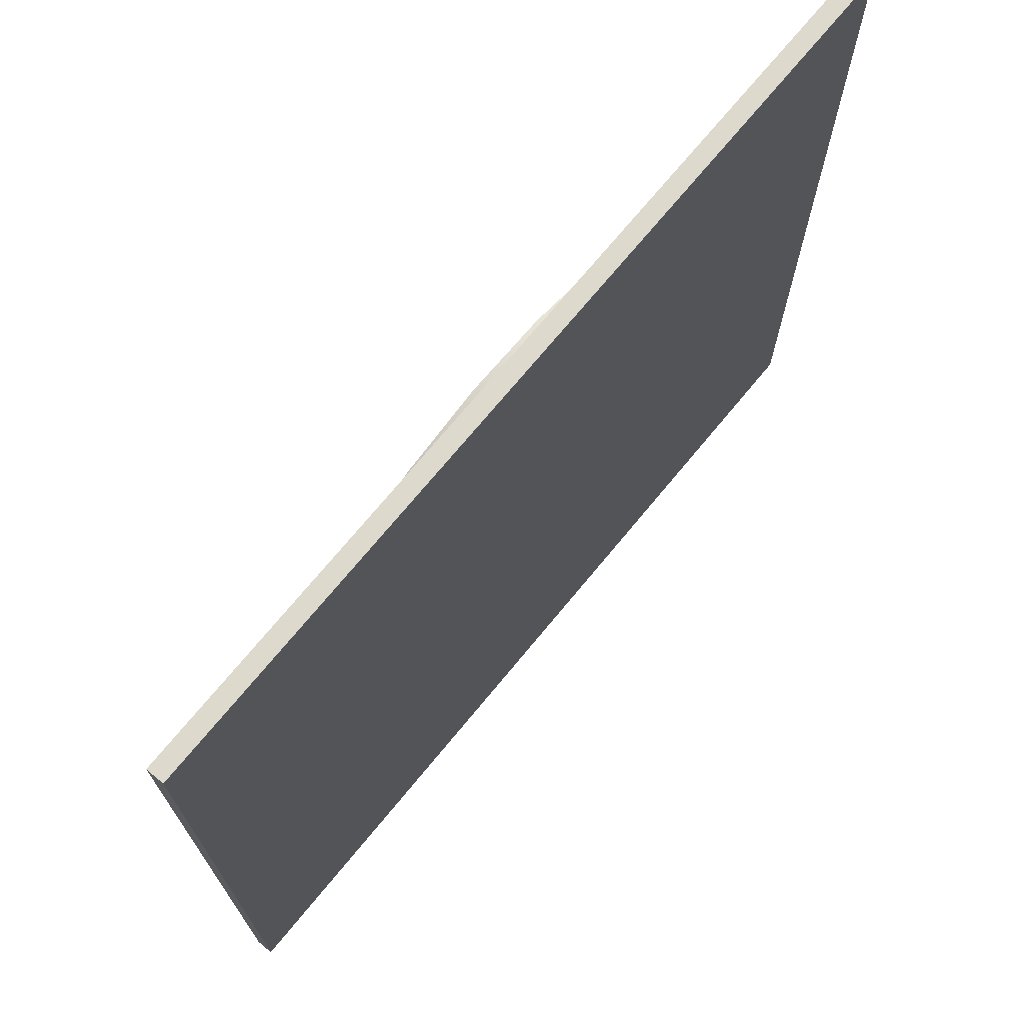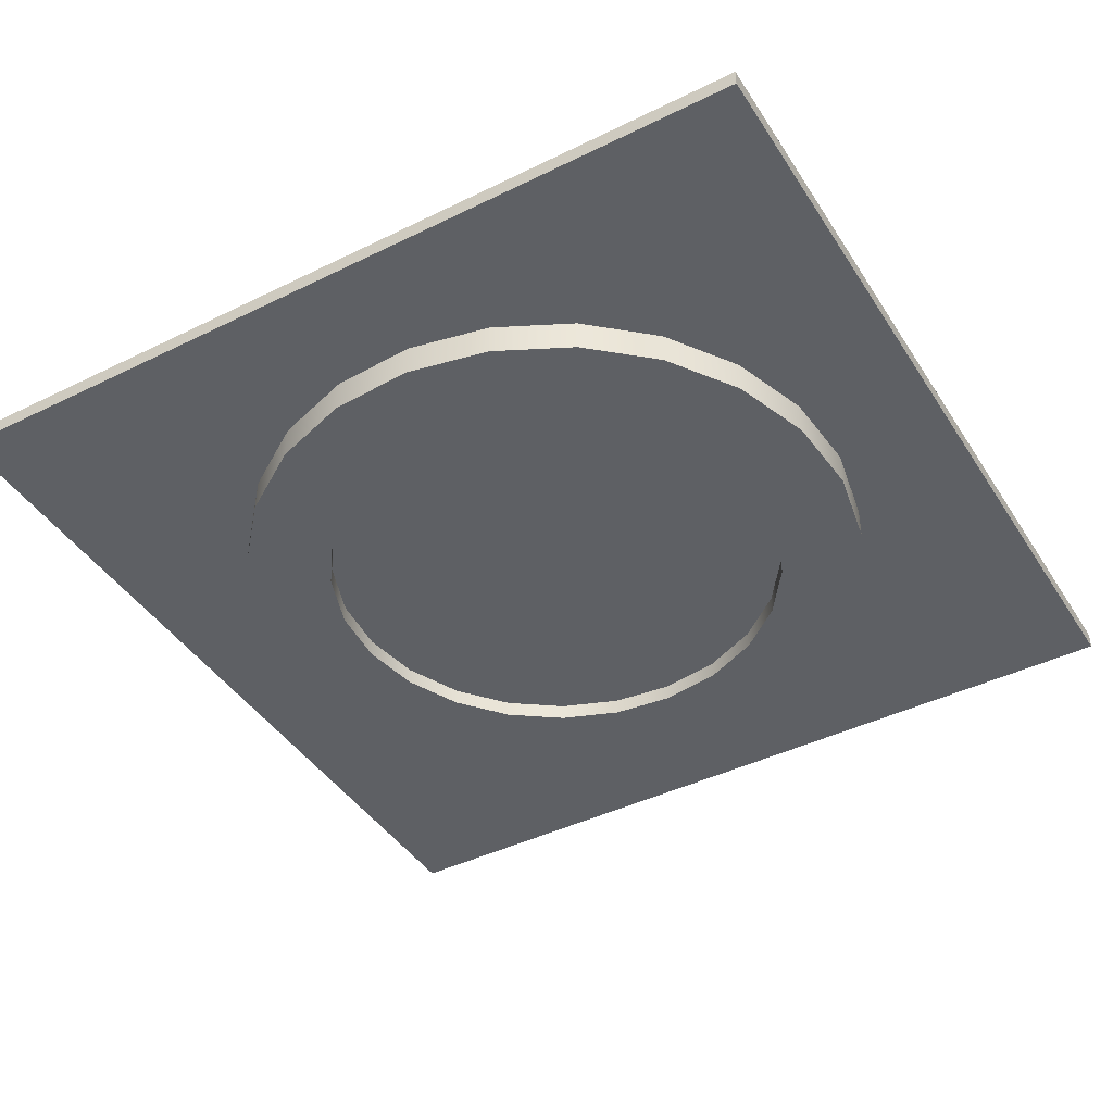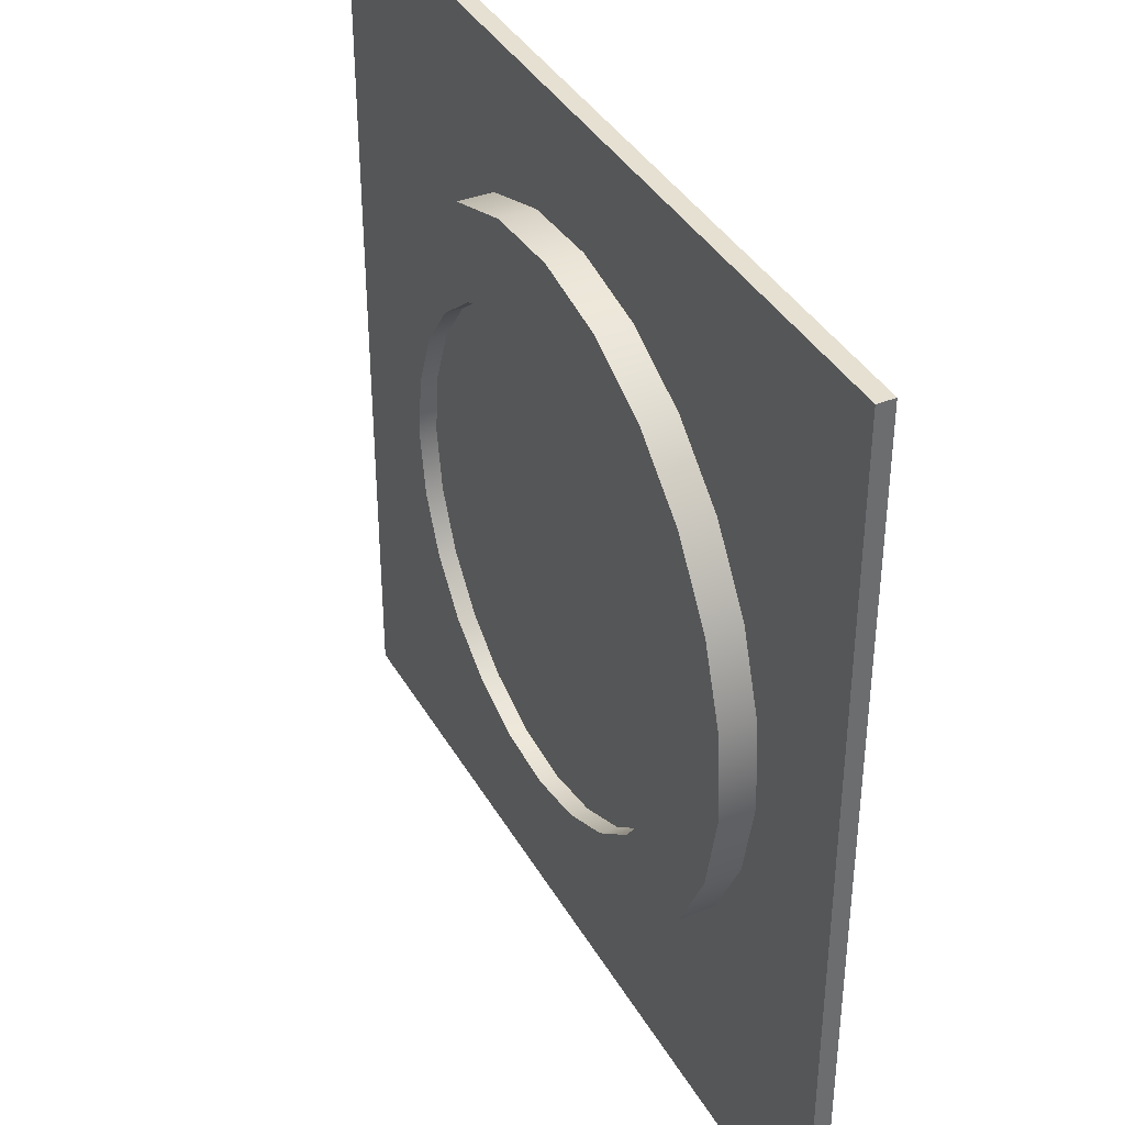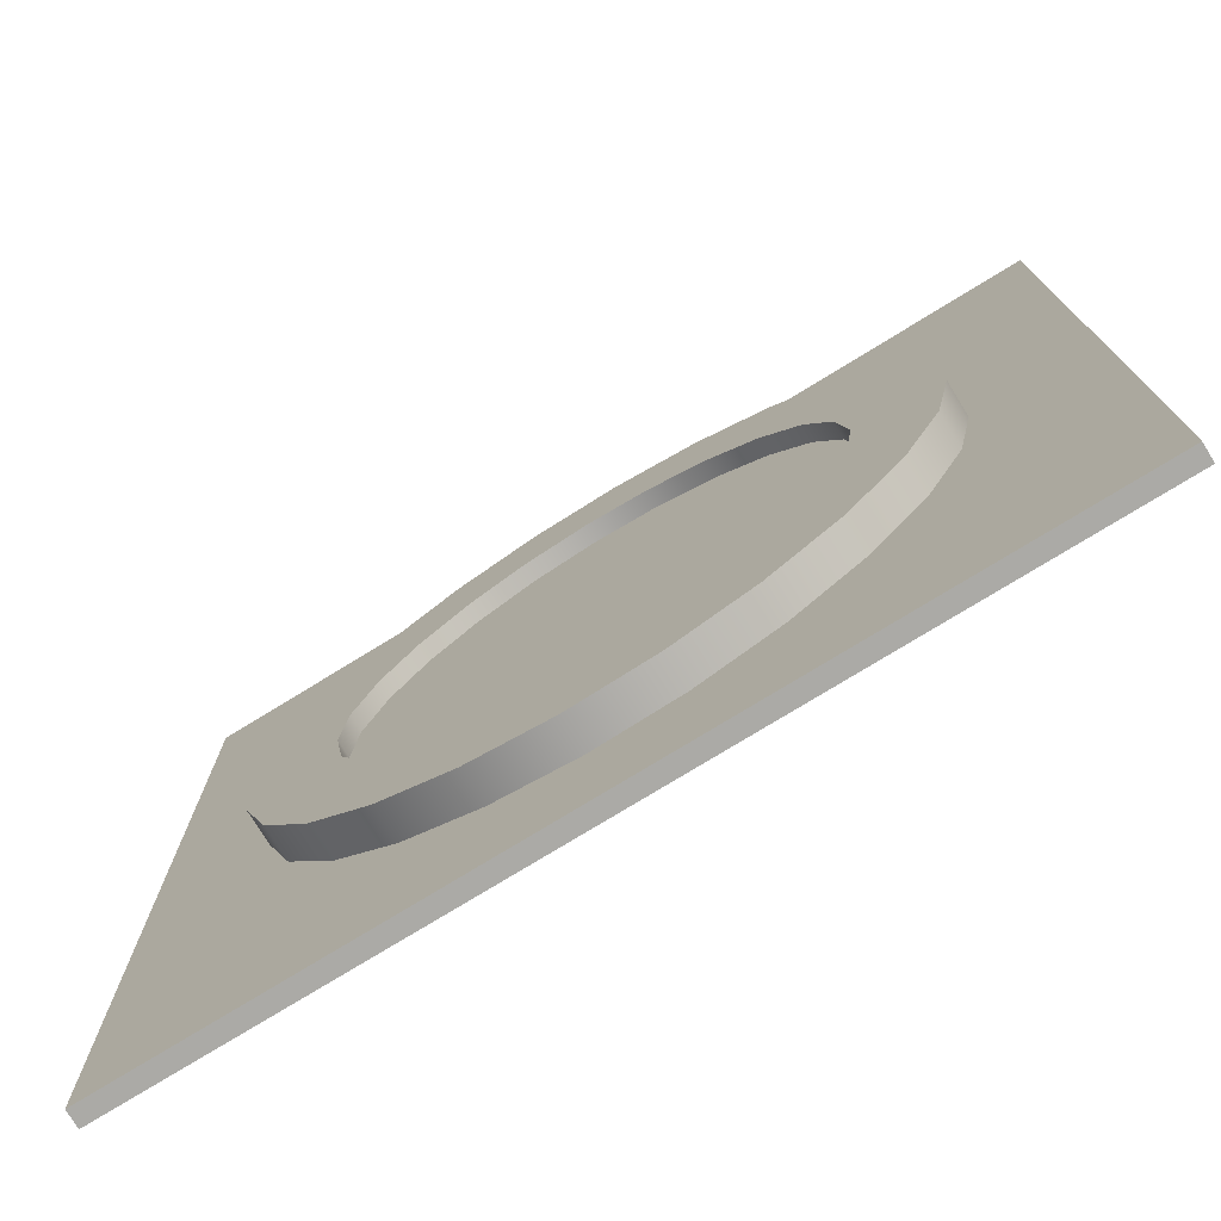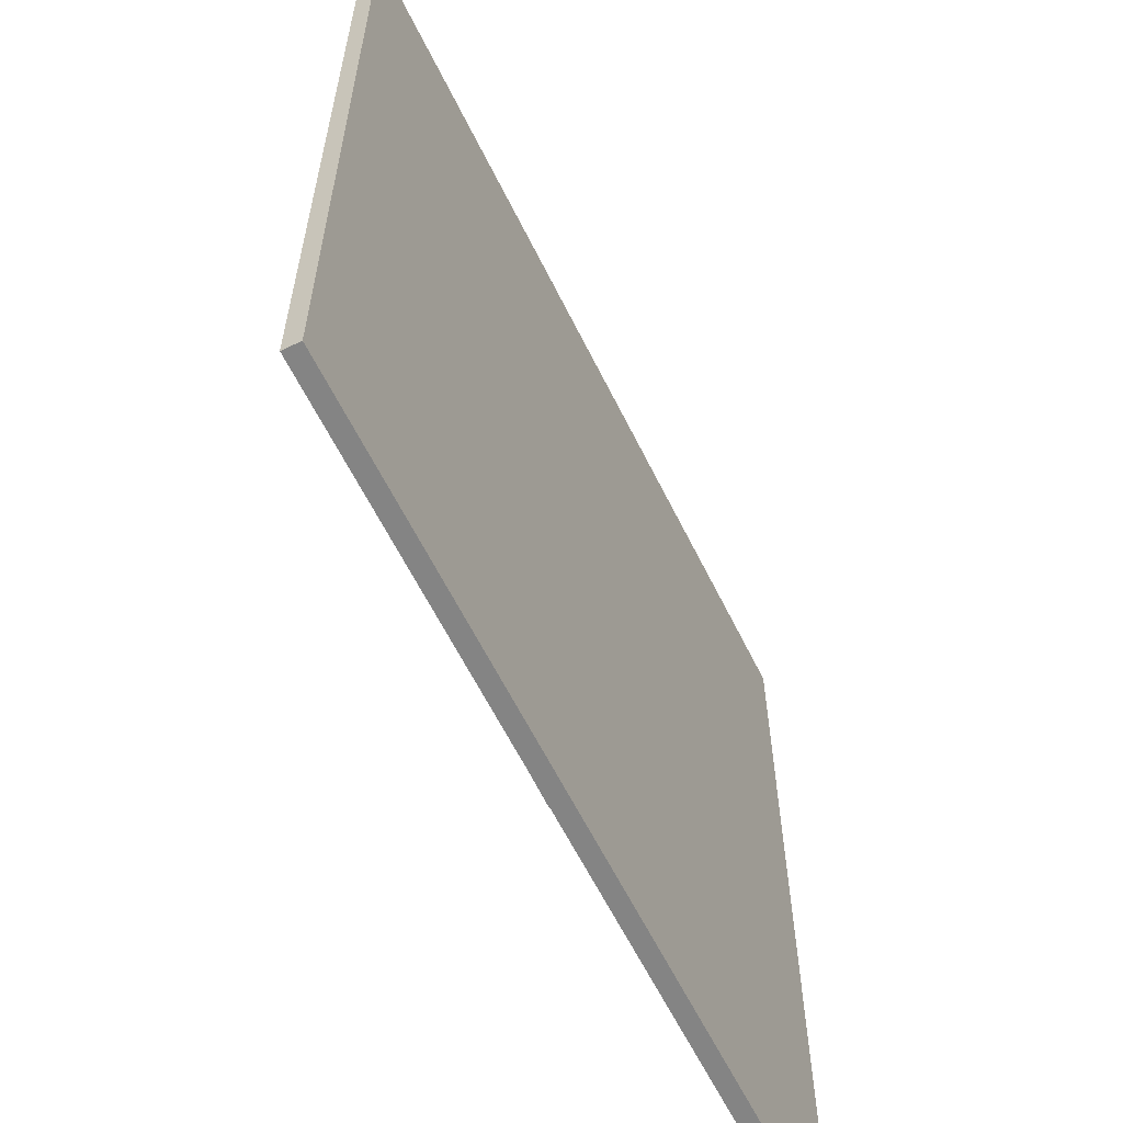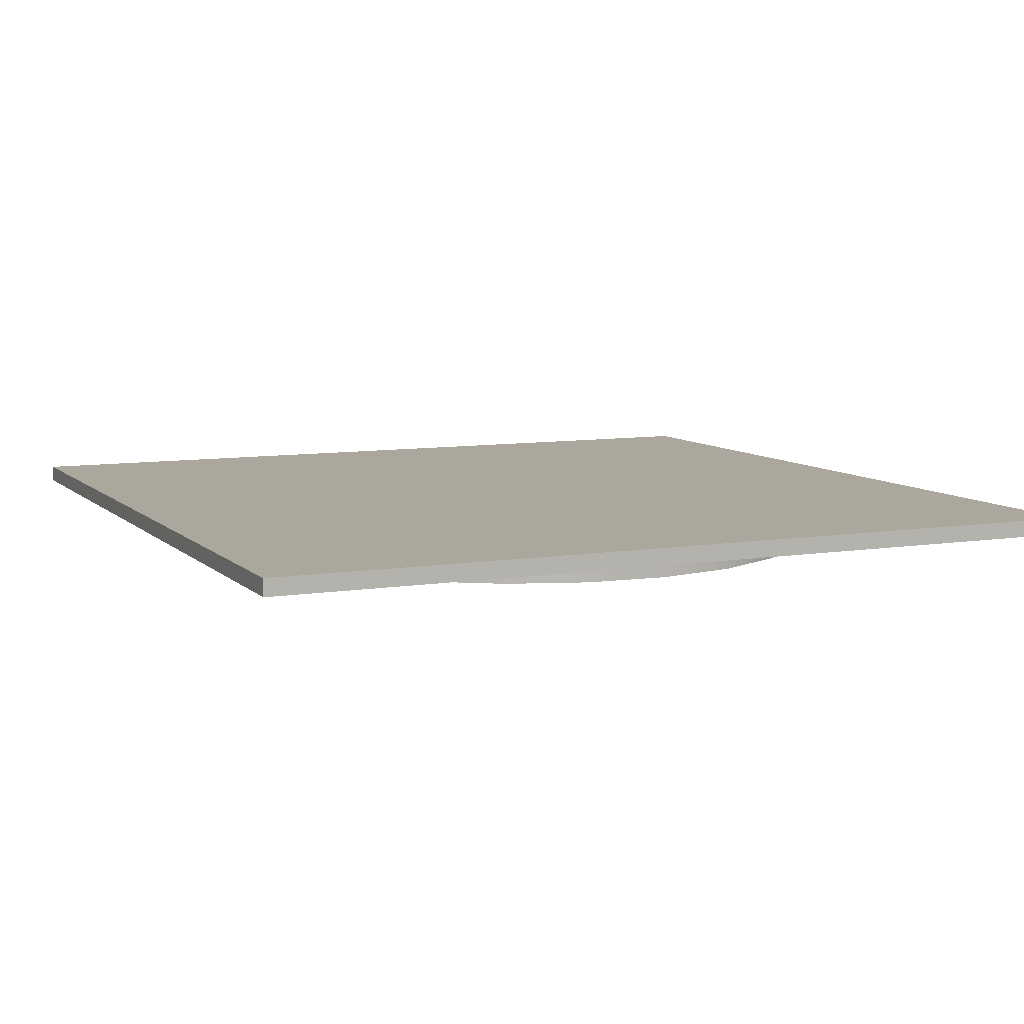
<metadata>
{"format":"obj","ext":"obj","renderer":"f3d","projection":"perspective","resolution":1024,"background":"white","views":[{"elev":72.0,"azim":-50.5,"up":"+Y"},{"elev":-42.8,"azim":-149.7,"up":"+Z"},{"elev":38.3,"azim":-116.9,"up":"+Y"},{"elev":-75.8,"azim":-148.4,"up":"+Y"},{"elev":-61.4,"azim":-63.8,"up":"+Y"},{"elev":8.3,"azim":-24.3,"up":"+Z"}]}
</metadata>
<code>
v -0.3551 -0.3518 0.01767
v -0.04939 -0.2568 0.01767
v 0.3514 -0.3518 0.01767
v -0.1143 -0.2352 0.01767
v 0.01888 -0.2609 0.01767
v -0.3551 -0.3518 0.03145
v -0.1714 -0.1975 0.01767
v -0.04939 -0.2568 -0.00991
v 0.01888 -0.2609 -0.00991
v 0.08588 -0.2471 0.01767
v 0.3514 -0.3518 0.03145
v -0.3551 0.3547 0.01767
v -0.2168 -0.1464 0.01767
v -0.1143 -0.2352 -0.00991
v 0.08588 -0.2471 -0.00991
v 0.147 -0.2165 0.01767
v 0.3514 0.3547 0.01767
v 0.3514 0.3547 0.03145
v -0.3551 0.3547 0.03145
v -0.2474 -0.08524 0.01767
v -0.2168 -0.1464 -0.00991
v -0.1714 -0.1975 -0.00991
v 0.1982 -0.1711 0.01767
v 0.147 -0.2165 -0.00991
v 0.2574 -0.04916 0.01767
v -0.2611 -0.01825 0.01767
v -0.2474 -0.08524 -0.00991
v 0.2358 -0.114 0.01767
v 0.1982 -0.1711 -0.00991
v 0.2615 0.01911 0.01767
v -0.257 0.05002 0.01767
v -0.2611 -0.01825 -0.00991
v -0.09 -0.1852 -0.00991
v -0.1708 -0.1153 -0.00991
v 0.01492 -0.2055 -0.00991
v -0.01848 0.2617 0.01767
v 0.2358 -0.114 -0.00991
v 0.2574 -0.04916 -0.00991
v 0.2478 0.08611 0.01767
v -0.2354 0.1149 0.01767
v -0.257 0.05002 -0.00991
v -0.1949 -0.06708 -0.00991
v -0.03887 -0.2023 -0.00991
v -0.135 -0.1556 -0.00991
v 0.06771 -0.1946 -0.00991
v 0.04979 0.2577 0.01767
v -0.08547 0.248 0.01767
v 0.2615 0.01911 -0.00991
v 0.2172 0.1473 0.01767
v -0.1978 0.172 0.01767
v -0.2354 0.1149 -0.00991
v -0.2057 -0.01429 -0.00991
v -0.005462 -0.1939 -0.00991
v -0.1012 -0.1653 -0.00991
v -0.1403 -0.1335 -0.00991
v -0.1698 -0.09263 -0.00991
v 0.1159 -0.1705 -0.00991
v 0.1147 0.2361 0.01767
v -0.01848 0.2617 -0.00991
v -0.1466 0.2174 0.01767
v -0.08547 0.248 -0.00991
v 0.1859 -0.08977 -0.00991
v 0.2029 -0.03864 -0.00991
v 0.2478 0.08611 -0.00991
v 0.2172 0.1473 -0.00991
v 0.1718 0.1984 0.01767
v -0.1978 0.172 -0.00991
v -0.1855 0.09063 -0.00991
v -0.2025 0.0395 -0.00991
v -0.1878 -0.04555 -0.00991
v -0.05522 -0.1859 -0.00991
v 0.1562 -0.1348 -0.00991
v 0.04467 -0.1887 -0.00991
v 0.04979 0.2577 -0.00991
v -0.1466 0.2174 -0.00991
v 0.2061 0.01515 -0.00991
v 0.1953 0.06794 -0.00991
v -0.1558 0.1356 -0.00991
v -0.1929 0.004579 -0.00991
v -0.005462 -0.1939 0.003878
v -0.05522 -0.1859 0.003878
v -0.1012 -0.1653 0.003878
v -0.1698 -0.09263 0.003878
v -0.1878 -0.04555 0.003878
v 0.1326 -0.1412 -0.00991
v 0.09175 -0.1707 -0.00991
v 0.1147 0.2361 -0.00991
v 0.1644 -0.1021 -0.00991
v 0.185 -0.05612 -0.00991
v 0.193 -0.006369 -0.00991
v 0.1712 0.1161 -0.00991
v 0.1718 0.1984 -0.00991
v -0.1155 0.1714 -0.00991
v -0.185 0.05433 -0.00991
v -0.1644 0.1003 -0.00991
v -0.1929 0.004579 0.003878
v 0.04467 -0.1887 0.003878
v -0.1403 -0.1335 0.003878
v 0.09175 -0.1707 0.003878
v -0.06731 0.1955 -0.00991
v -0.01452 0.2063 -0.00991
v 0.1878 0.04376 -0.00991
v 0.1699 0.09084 -0.00991
v 0.1354 0.1564 -0.00991
v -0.1326 0.1394 -0.00991
v -0.185 0.05433 0.003878
v 0.1326 -0.1412 0.003878
v 0.1644 -0.1021 0.003878
v 0.185 -0.05612 0.003878
v 0.193 -0.006369 0.003878
v 0.03927 0.2031 -0.00991
v 0.1403 0.1317 -0.00991
v 0.0904 0.1861 -0.00991
v -0.04464 0.1869 -0.00991
v -0.09173 0.1689 -0.00991
v -0.1644 0.1003 0.003878
v -0.1326 0.1394 0.003878
v 0.1878 0.04376 0.003878
v 0.1699 0.09084 0.003878
v 0.1012 0.1635 -0.00991
v 0.005485 0.1921 -0.00991
v 0.1403 0.1317 0.003878
v 0.1012 0.1635 0.003878
v 0.05524 0.1841 -0.00991
v -0.09173 0.1689 0.003878
v -0.04464 0.1869 0.003878
v 0.05524 0.1841 0.003878
v 0.005485 0.1921 0.003878
g mesh1_mesh1-geometry
f 1 2 3
f 2 1 4
f 3 2 1
f 4 1 2
f 3 2 5
f 5 2 3
f 3 6 1
f 1 6 3
f 4 1 7
f 7 1 4
f 4 8 2
f 2 8 4
f 2 9 5
f 5 9 2
f 10 3 5
f 5 3 10
f 6 3 11
f 11 3 6
f 6 12 1
f 1 12 6
f 7 1 13
f 13 1 7
f 7 14 4
f 4 14 7
f 8 4 14
f 14 4 8
f 9 2 8
f 8 2 9
f 15 5 9
f 9 5 15
f 16 3 10
f 10 3 16
f 5 15 10
f 10 15 5
f 17 11 3
f 3 11 17
f 18 6 11
f 11 6 18
f 12 6 19
f 19 6 12
f 20 1 12
f 12 1 20
f 13 1 20
f 20 1 13
f 21 7 13
f 13 7 21
f 14 7 22
f 22 7 14
f 15 8 14
f 14 8 15
f 8 15 9
f 9 15 8
f 23 3 16
f 16 3 23
f 10 24 16
f 16 24 10
f 24 10 15
f 15 10 24
f 11 17 18
f 18 17 11
f 3 25 17
f 17 25 3
f 6 18 19
f 19 18 6
f 18 12 19
f 19 12 18
f 20 12 26
f 26 12 20
f 27 13 20
f 20 13 27
f 7 21 22
f 22 21 7
f 13 27 21
f 21 27 13
f 24 14 22
f 22 14 24
f 15 14 24
f 24 14 15
f 28 3 23
f 23 3 28
f 16 29 23
f 23 29 16
f 29 16 24
f 24 16 29
f 12 18 17
f 17 18 12
f 25 3 28
f 28 3 25
f 17 25 30
f 30 25 17
f 26 12 31
f 31 12 26
f 32 20 26
f 26 20 32
f 20 32 27
f 27 32 20
f 33 22 21
f 21 22 33
f 34 21 27
f 27 21 34
f 24 22 35
f 35 22 24
f 29 28 23
f 23 28 29
f 35 29 24
f 24 29 35
f 17 36 12
f 12 36 17
f 37 25 28
f 28 25 37
f 38 30 25
f 25 30 38
f 17 30 39
f 39 30 17
f 31 12 40
f 40 12 31
f 41 26 31
f 31 26 41
f 26 41 32
f 32 41 26
f 42 27 32
f 32 27 42
f 43 22 33
f 33 22 43
f 33 21 44
f 44 21 33
f 44 21 34
f 34 21 44
f 34 27 42
f 42 27 34
f 35 22 43
f 43 22 35
f 28 29 37
f 37 29 28
f 29 35 45
f 45 35 29
f 17 46 36
f 36 46 17
f 47 12 36
f 36 12 47
f 25 37 38
f 38 37 25
f 30 38 48
f 48 38 30
f 48 39 30
f 30 39 48
f 17 39 49
f 49 39 17
f 40 12 50
f 50 12 40
f 51 31 40
f 40 31 51
f 31 51 41
f 41 51 31
f 52 32 41
f 41 32 52
f 42 32 52
f 52 32 42
f 53 43 33
f 33 43 53
f 54 33 44
f 44 33 54
f 55 44 34
f 34 44 55
f 56 34 42
f 42 34 56
f 43 45 35
f 35 45 43
f 29 57 37
f 37 57 29
f 29 45 57
f 57 45 29
f 17 58 46
f 46 58 17
f 46 59 36
f 36 59 46
f 60 12 47
f 47 12 60
f 36 61 47
f 47 61 36
f 37 62 38
f 38 62 37
f 38 63 48
f 48 63 38
f 39 48 64
f 64 48 39
f 39 65 49
f 49 65 39
f 17 49 66
f 66 49 17
f 50 12 60
f 60 12 50
f 67 40 50
f 50 40 67
f 40 67 51
f 51 67 40
f 68 41 51
f 51 41 68
f 52 41 69
f 69 41 52
f 70 42 52
f 52 42 70
f 45 43 53
f 53 43 45
f 53 33 71
f 71 33 53
f 71 33 54
f 54 33 71
f 54 44 55
f 55 44 54
f 55 34 56
f 56 34 55
f 56 42 70
f 70 42 56
f 37 57 72
f 72 57 37
f 45 73 57
f 57 73 45
f 17 66 58
f 58 66 17
f 58 74 46
f 46 74 58
f 59 46 74
f 74 46 59
f 61 36 59
f 59 36 61
f 47 75 60
f 60 75 47
f 75 47 61
f 61 47 75
f 37 72 62
f 62 72 37
f 38 62 63
f 63 62 38
f 48 63 76
f 76 63 48
f 48 77 64
f 64 77 48
f 65 39 64
f 64 39 65
f 65 66 49
f 49 66 65
f 60 67 50
f 50 67 60
f 78 51 67
f 67 51 78
f 69 41 68
f 68 41 69
f 68 51 78
f 78 51 68
f 79 52 69
f 69 52 79
f 70 52 79
f 79 52 70
f 73 45 53
f 53 45 73
f 71 80 53
f 53 80 71
f 54 81 71
f 71 81 54
f 55 82 54
f 54 82 55
f 83 55 56
f 56 55 83
f 84 56 70
f 70 56 84
f 57 85 72
f 72 85 57
f 57 73 86
f 86 73 57
f 66 87 58
f 58 87 66
f 74 58 87
f 87 58 74
f 74 61 59
f 59 61 74
f 67 60 75
f 75 60 67
f 87 75 61
f 61 75 87
f 72 88 62
f 62 88 72
f 62 89 63
f 63 89 62
f 63 90 76
f 76 90 63
f 48 76 77
f 77 76 48
f 64 77 91
f 91 77 64
f 64 91 65
f 65 91 64
f 66 65 92
f 92 65 66
f 78 67 93
f 93 67 78
f 94 69 68
f 68 69 94
f 95 68 78
f 78 68 95
f 79 69 94
f 94 69 79
f 96 70 79
f 79 70 96
f 53 97 73
f 73 97 53
f 80 71 81
f 81 71 80
f 97 53 80
f 80 53 97
f 81 54 82
f 82 54 81
f 82 55 98
f 98 55 82
f 55 83 98
f 98 83 55
f 56 84 83
f 83 84 56
f 70 96 84
f 84 96 70
f 57 86 85
f 85 86 57
f 72 85 88
f 88 85 72
f 73 99 86
f 86 99 73
f 87 66 92
f 92 66 87
f 87 61 74
f 74 61 87
f 100 67 75
f 75 67 100
f 87 101 75
f 75 101 87
f 62 88 89
f 89 88 62
f 63 89 90
f 90 89 63
f 76 90 102
f 102 90 76
f 76 102 77
f 77 102 76
f 77 103 91
f 91 103 77
f 65 91 104
f 104 91 65
f 65 104 92
f 92 104 65
f 93 67 100
f 100 67 93
f 105 78 93
f 93 78 105
f 94 68 95
f 95 68 94
f 95 78 105
f 105 78 95
f 106 79 94
f 94 79 106
f 79 106 96
f 96 106 79
f 99 73 97
f 97 73 99
f 81 97 80
f 80 97 81
f 99 81 82
f 82 81 99
f 107 82 98
f 98 82 107
f 108 98 83
f 83 98 108
f 109 83 84
f 84 83 109
f 110 84 96
f 96 84 110
f 86 107 85
f 85 107 86
f 107 88 85
f 85 88 107
f 107 86 99
f 99 86 107
f 92 111 87
f 87 111 92
f 100 75 101
f 101 75 100
f 87 111 101
f 101 111 87
f 108 89 88
f 88 89 108
f 109 90 89
f 89 90 109
f 110 102 90
f 90 102 110
f 77 102 103
f 103 102 77
f 91 103 112
f 112 103 91
f 91 112 104
f 104 112 91
f 92 104 113
f 113 104 92
f 114 93 100
f 100 93 114
f 105 93 115
f 115 93 105
f 116 94 95
f 95 94 116
f 117 95 105
f 105 95 117
f 94 116 106
f 106 116 94
f 118 96 106
f 106 96 118
f 97 81 99
f 99 81 97
f 99 82 107
f 107 82 99
f 107 98 108
f 108 98 107
f 108 83 109
f 109 83 108
f 109 84 110
f 110 84 109
f 110 96 118
f 118 96 110
f 88 107 108
f 108 107 88
f 92 113 111
f 111 113 92
f 111 100 101
f 101 100 111
f 89 108 109
f 109 108 89
f 90 109 110
f 110 109 90
f 102 110 118
f 118 110 102
f 118 103 102
f 102 103 118
f 119 112 103
f 103 112 119
f 104 112 120
f 120 112 104
f 104 120 113
f 113 120 104
f 115 93 114
f 114 93 115
f 114 100 121
f 121 100 114
f 115 117 105
f 105 117 115
f 95 117 116
f 116 117 95
f 119 106 116
f 116 106 119
f 118 106 119
f 119 106 118
f 113 121 111
f 111 121 113
f 111 121 100
f 100 121 111
f 103 118 119
f 119 118 103
f 112 119 122
f 122 119 112
f 112 123 120
f 120 123 112
f 113 120 124
f 124 120 113
f 114 125 115
f 115 125 114
f 121 126 114
f 114 126 121
f 117 115 125
f 125 115 117
f 122 116 117
f 117 116 122
f 119 116 122
f 122 116 119
f 113 124 121
f 121 124 113
f 123 112 122
f 122 112 123
f 127 120 123
f 123 120 127
f 120 127 124
f 124 127 120
f 125 114 126
f 126 114 125
f 126 121 128
f 128 121 126
f 123 117 125
f 125 117 123
f 122 117 123
f 123 117 122
f 124 128 121
f 121 128 124
f 123 125 127
f 127 125 123
f 128 124 127
f 127 124 128
f 127 125 126
f 126 125 127
f 127 126 128
f 128 126 127

</code>
